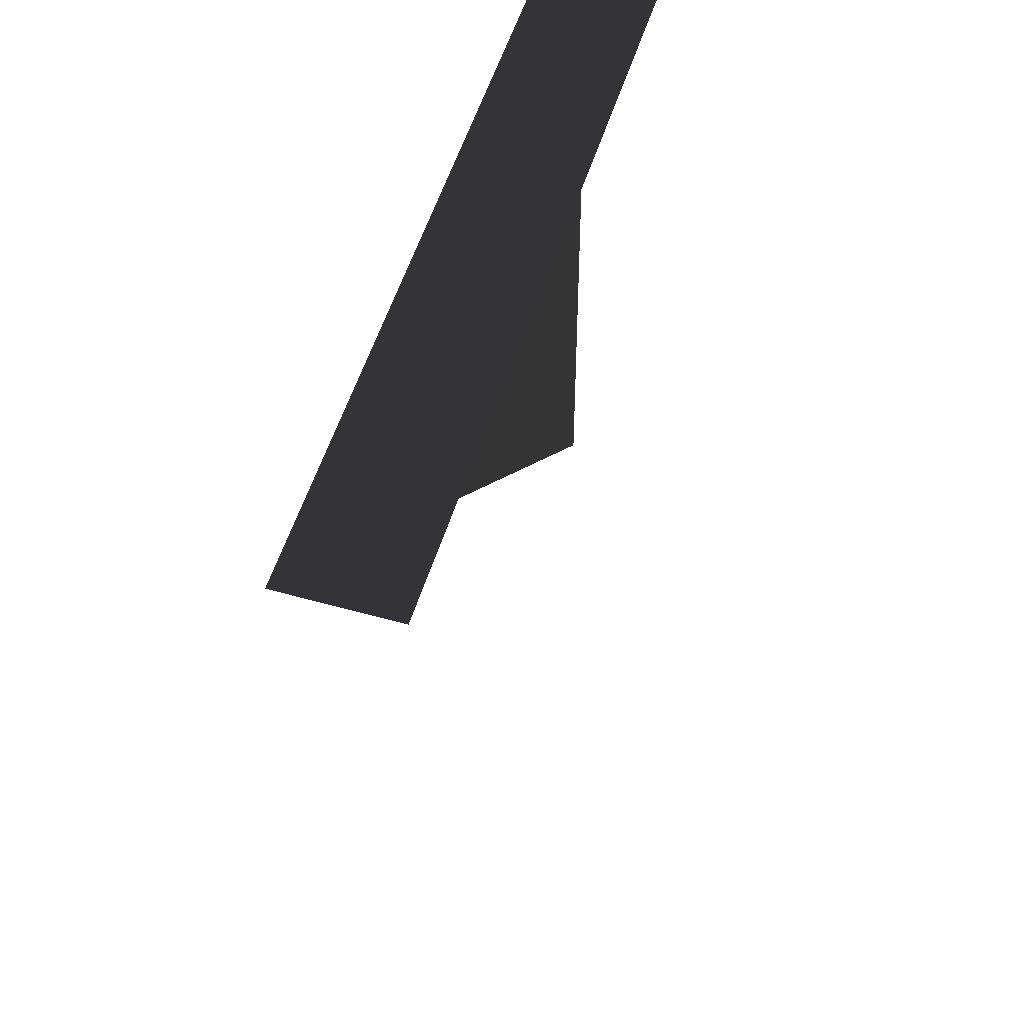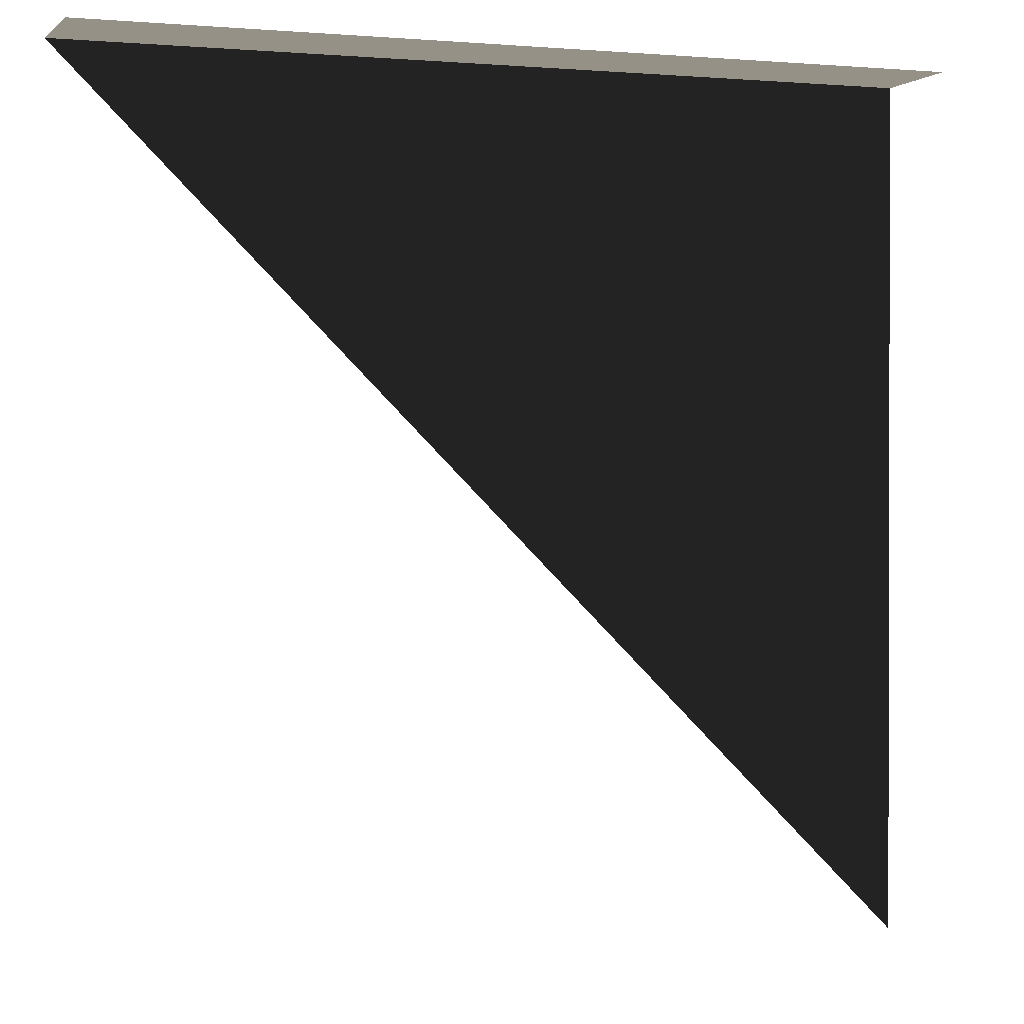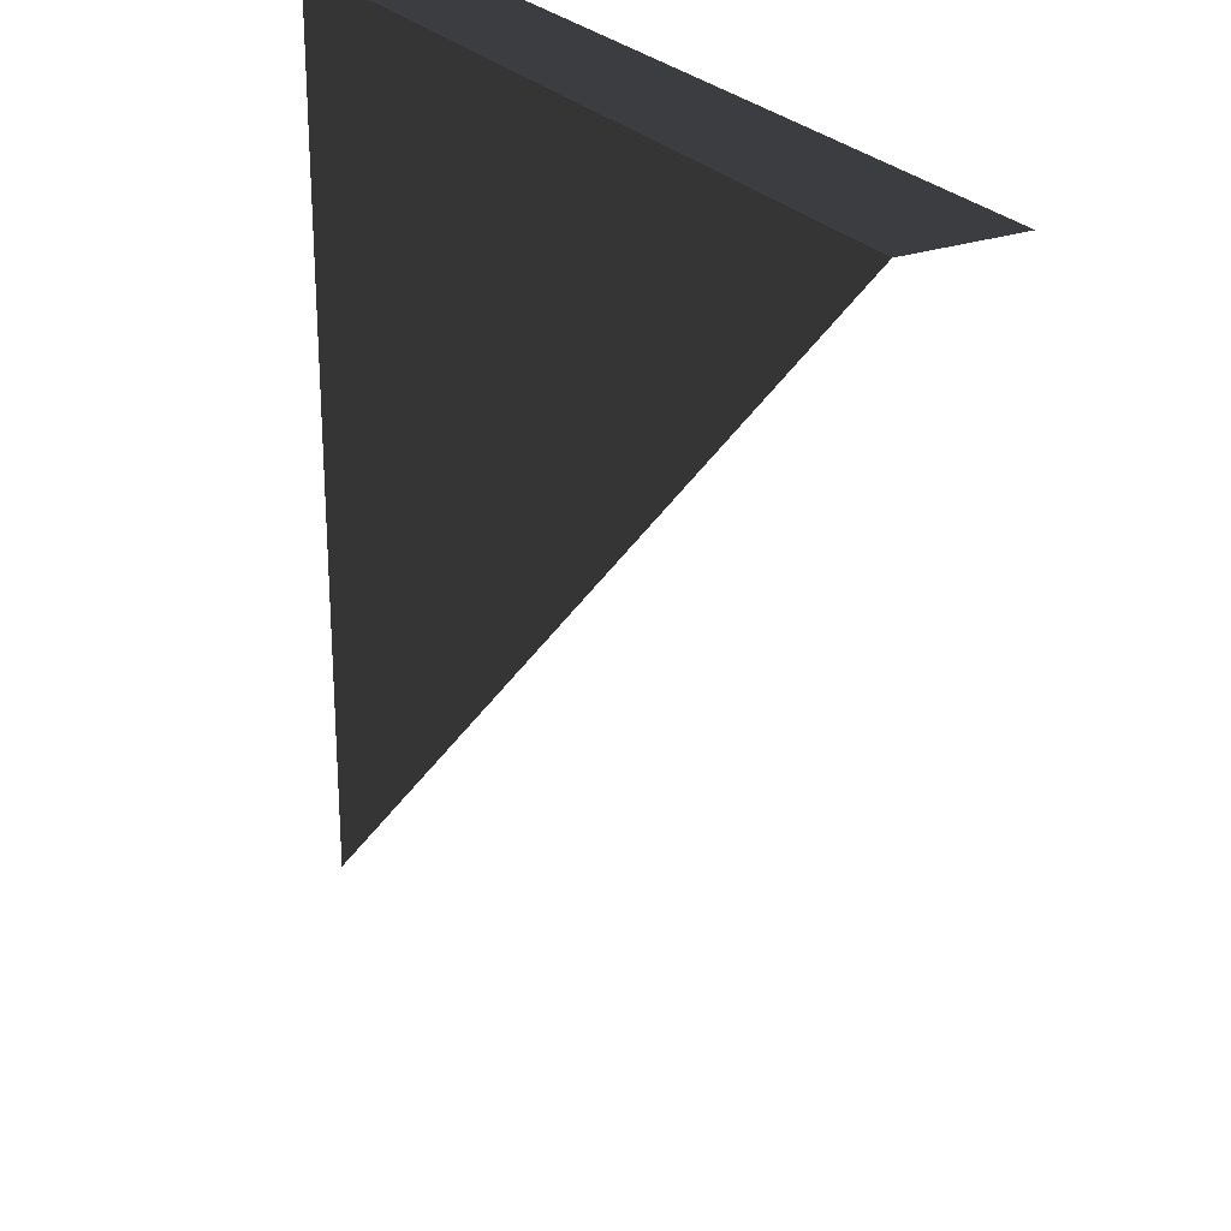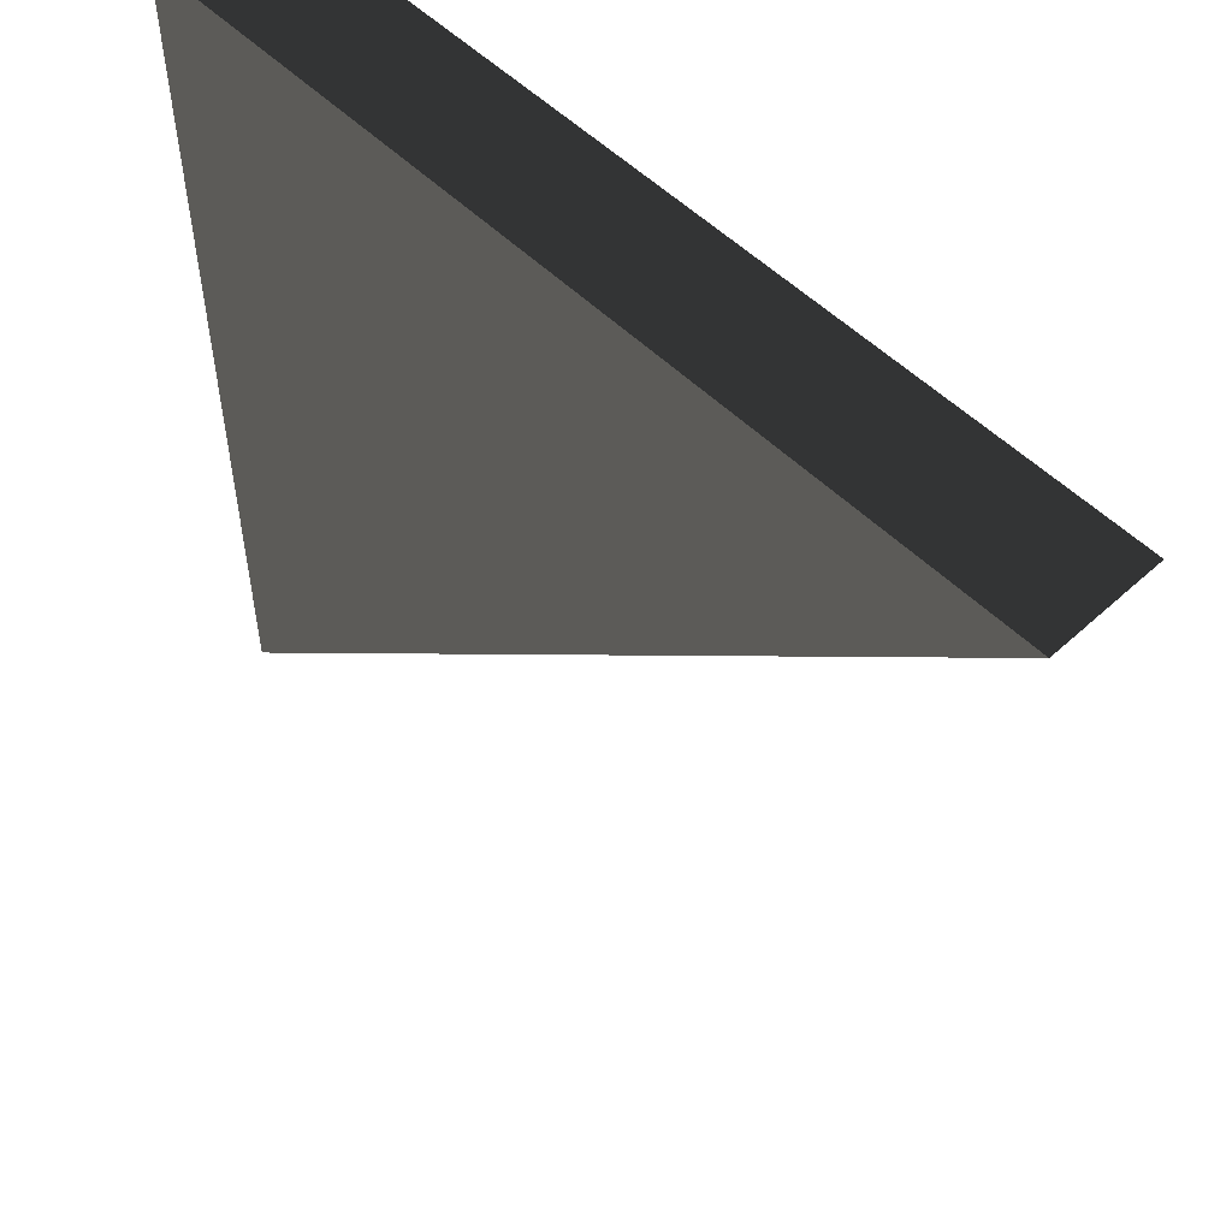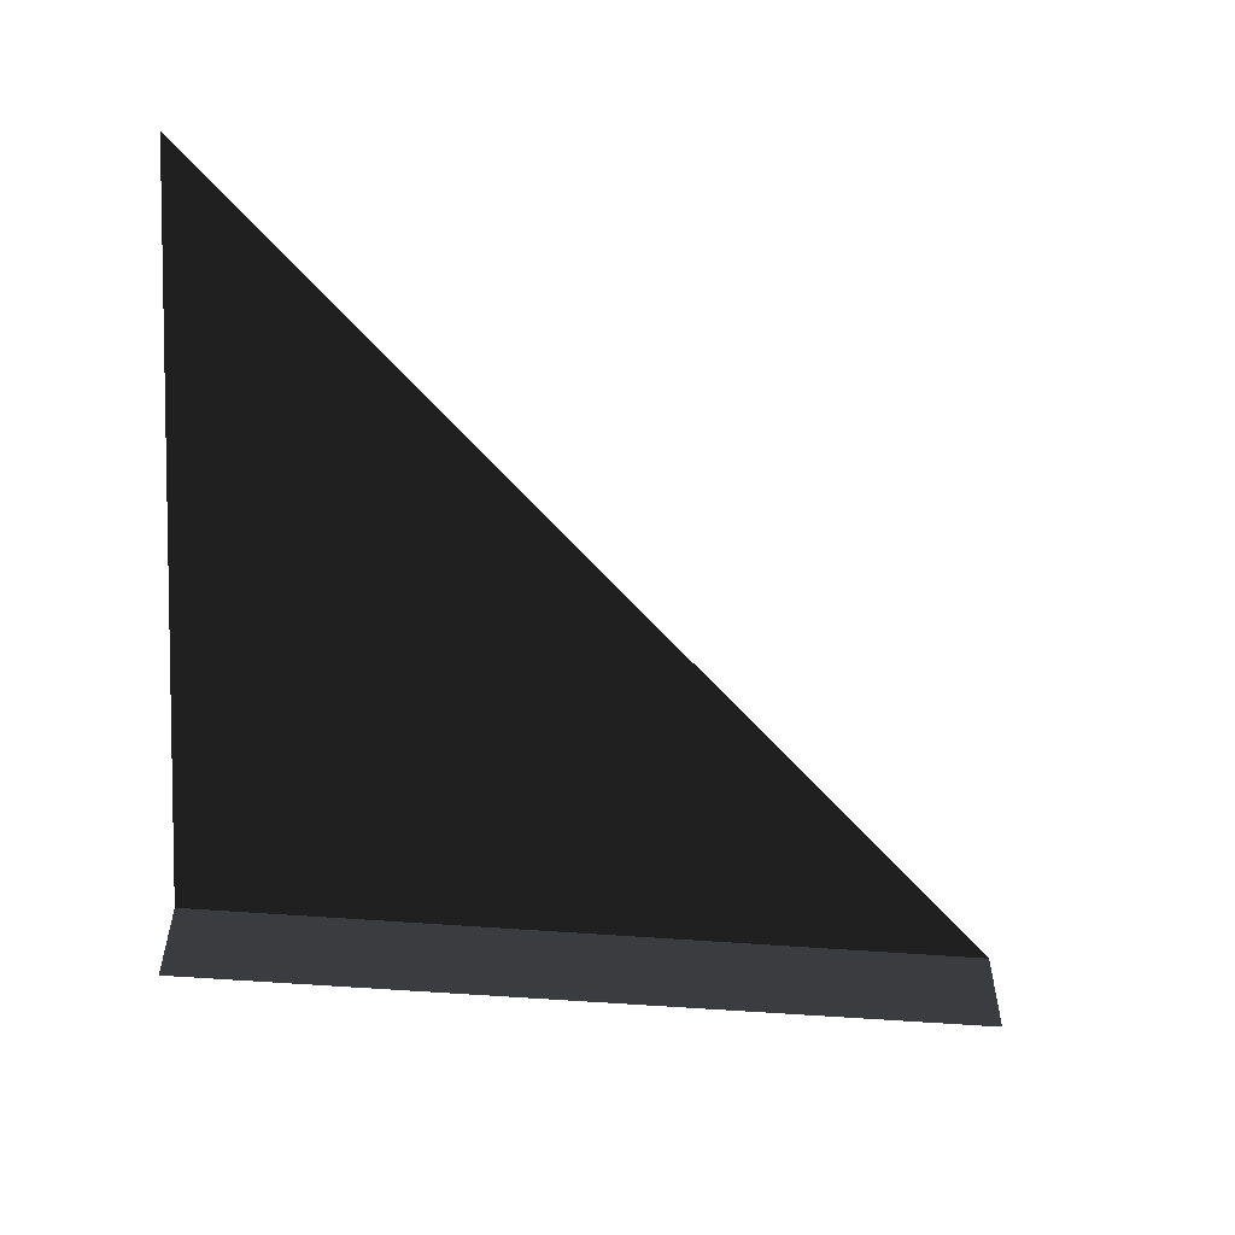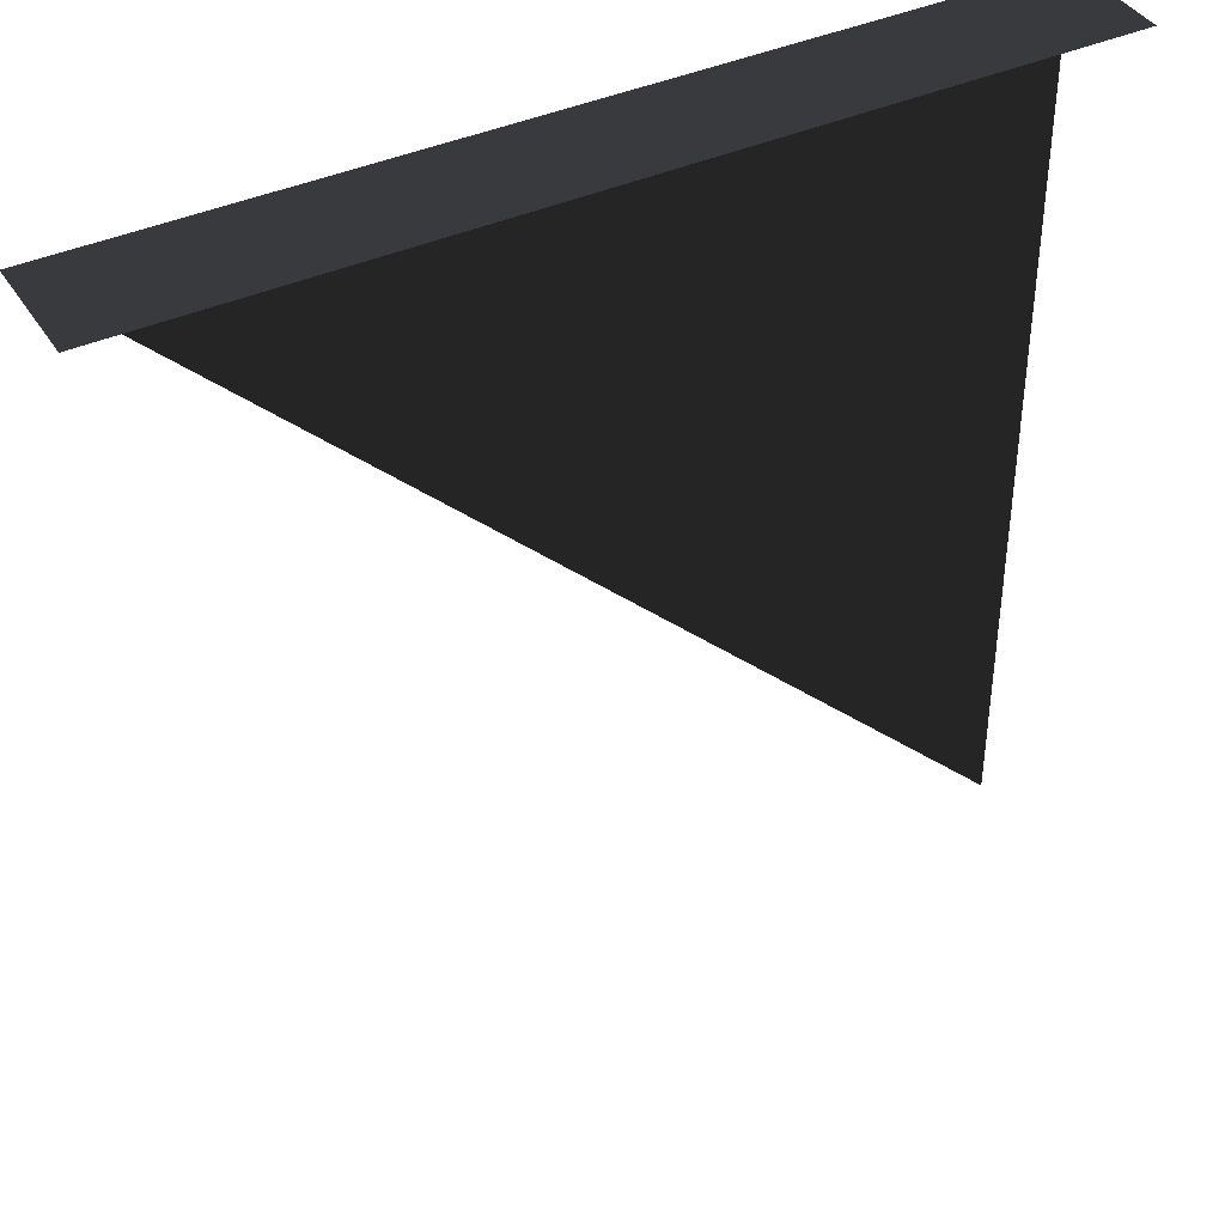
<metadata>
{"format":"obj","ext":"obj","renderer":"f3d","projection":"perspective","resolution":1024,"background":"white","views":[{"elev":52.7,"azim":106.8,"up":"+Y"},{"elev":0.8,"azim":160.1,"up":"+Y"},{"elev":25.5,"azim":60.2,"up":"+Y"},{"elev":53.8,"azim":45.9,"up":"+Y"},{"elev":-57.5,"azim":-4.6,"up":"+Z"},{"elev":40.1,"azim":150.9,"up":"+Y"}]}
</metadata>
<code>
o instance_471/ANG_DROIT_13/instance_472/ANG_INT_D_5/ID2217#ID2217
v 0.6977 0.7146 0.04529
v 0.6977 0.7146 0.03944
v 0.6509 0.7146 0.04529
v 0.6509 0.7146 0.03944
v 0.6977 0.7146 0.03944
v 0.6509 0.7146 0.04529
v 0.6509 0.7146 0.03944
v 0.6977 0.7146 0.04529
v 0.6977 0.7146 0.04529
v 0.6509 0.7146 0.04529
v 0.6509 0.6678 0.04529
v 0.6509 0.6678 0.04529
v 0.6509 0.7146 0.04529
v 0.6977 0.7146 0.04529
f 3 2 1
f 2 3 4
f 7 6 5
f 8 5 6
f 11 10 9
f 14 13 12

</code>
